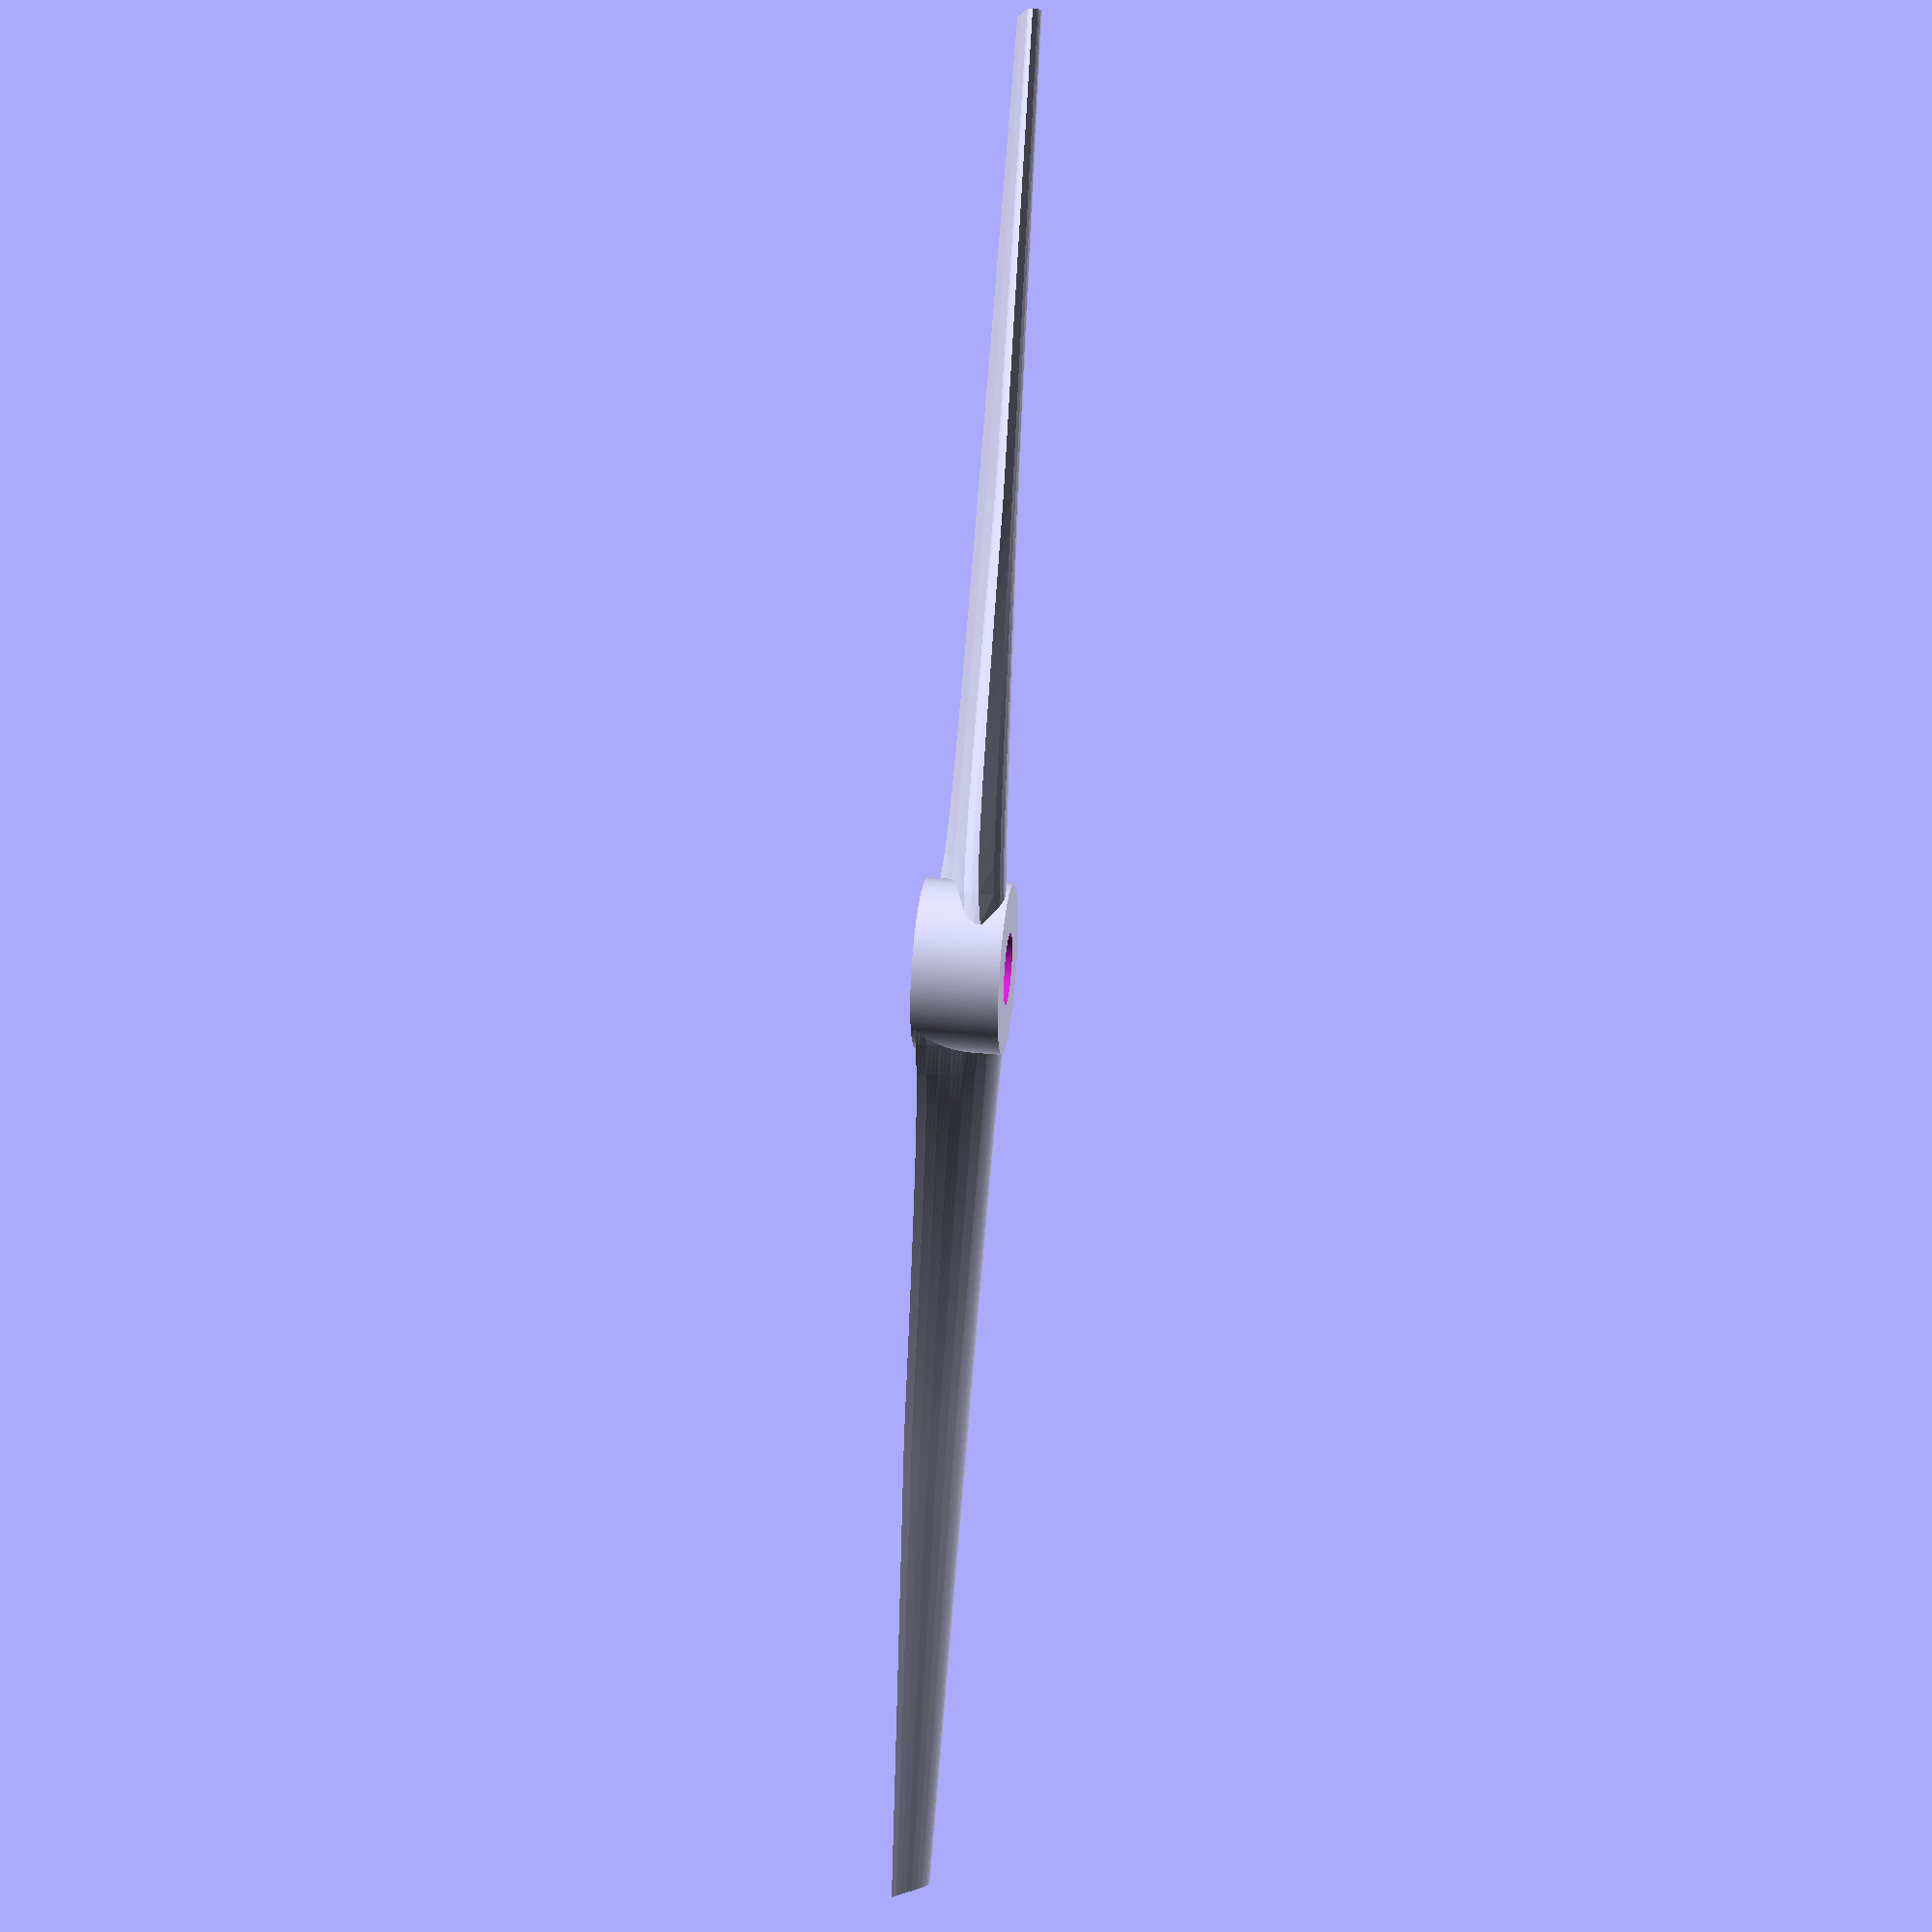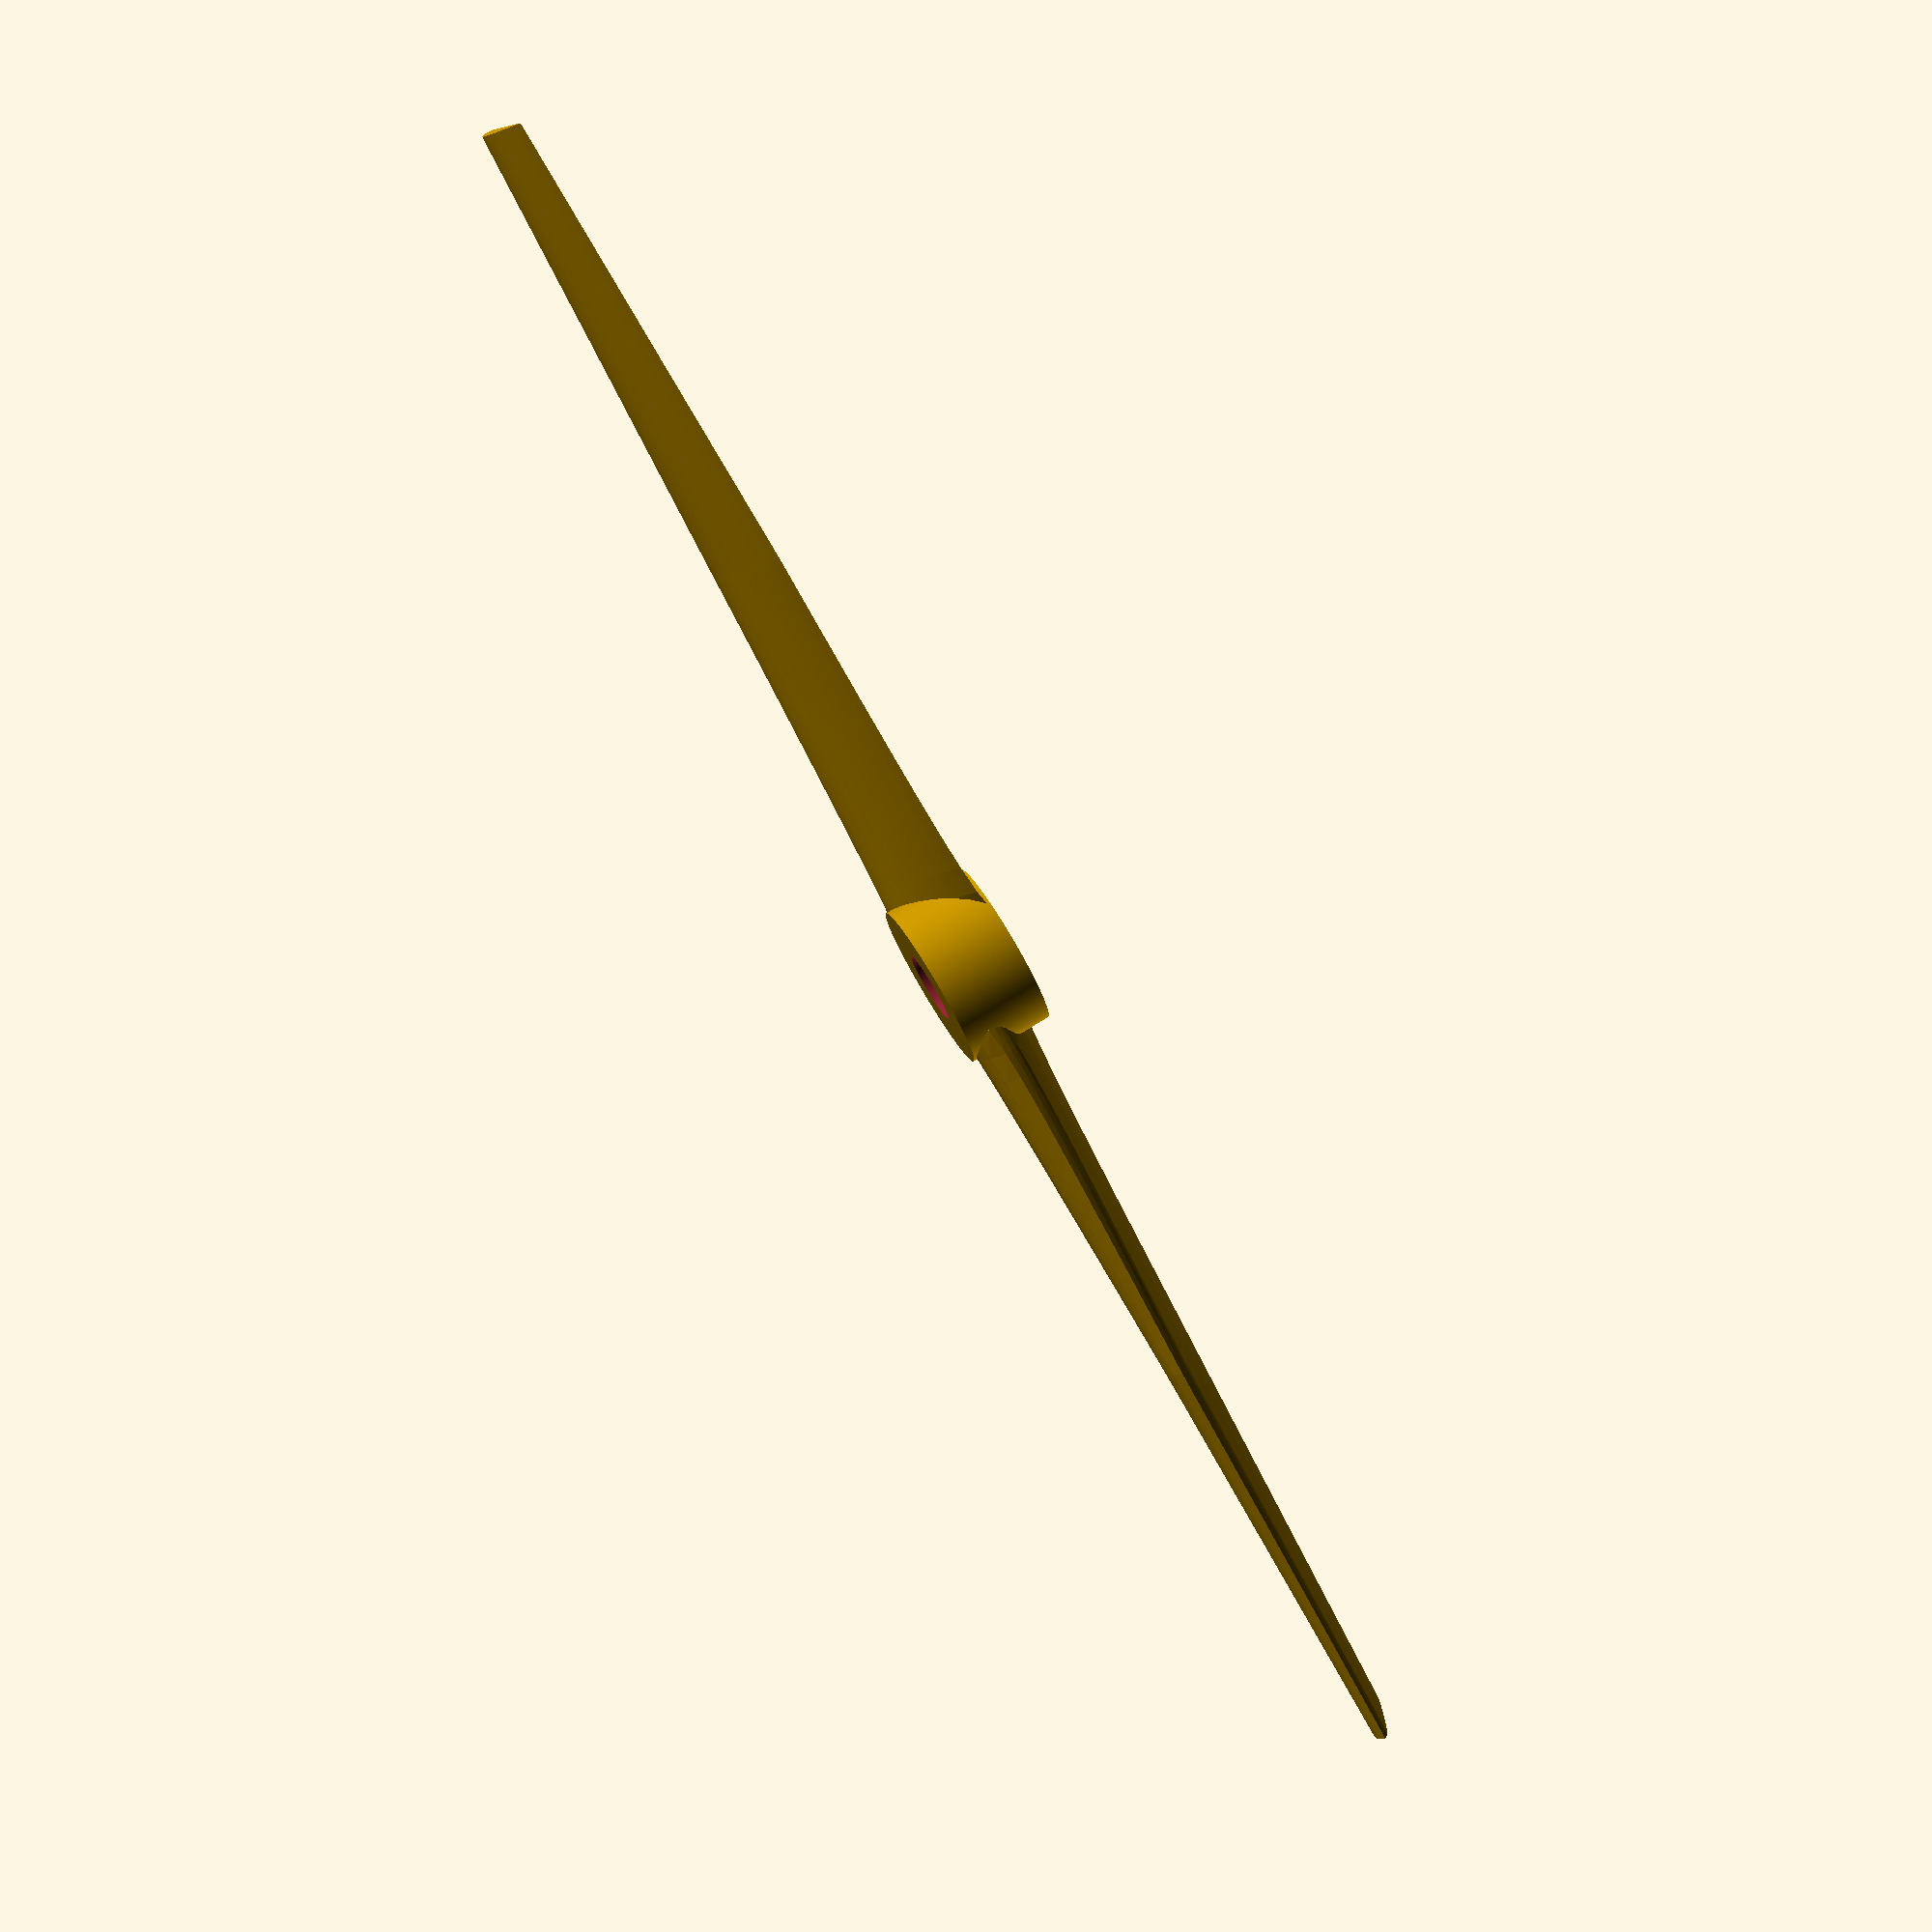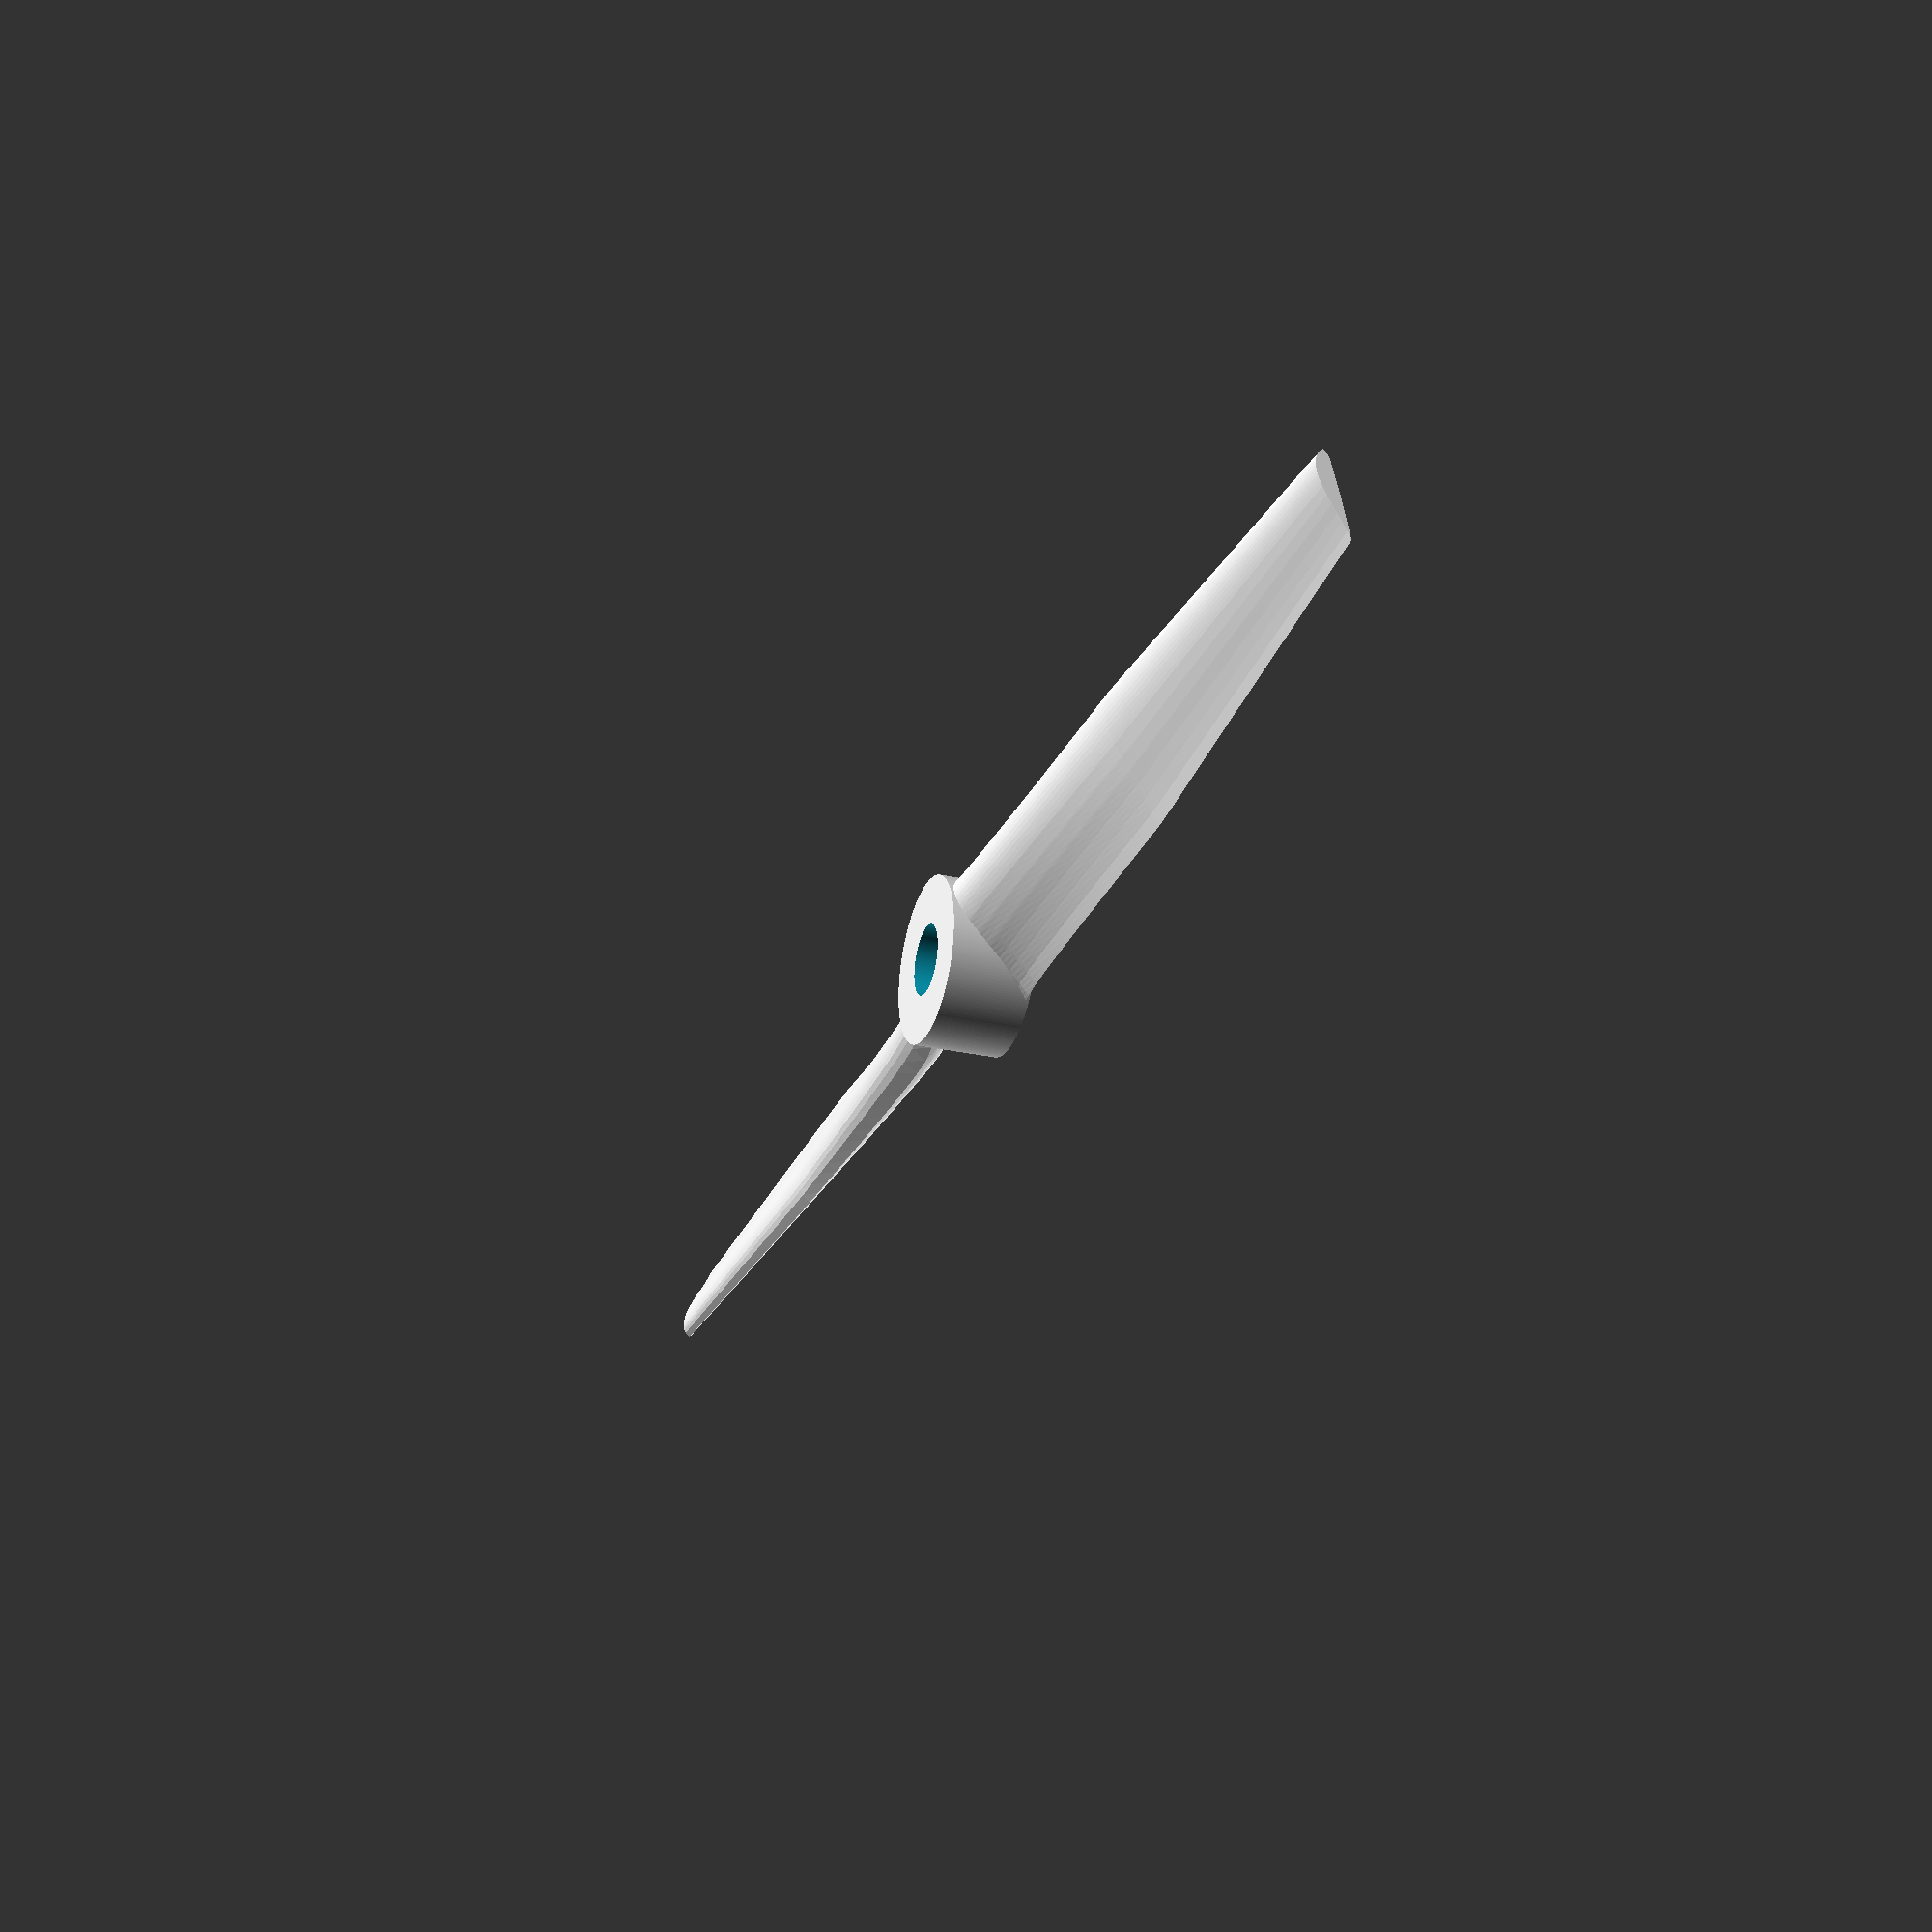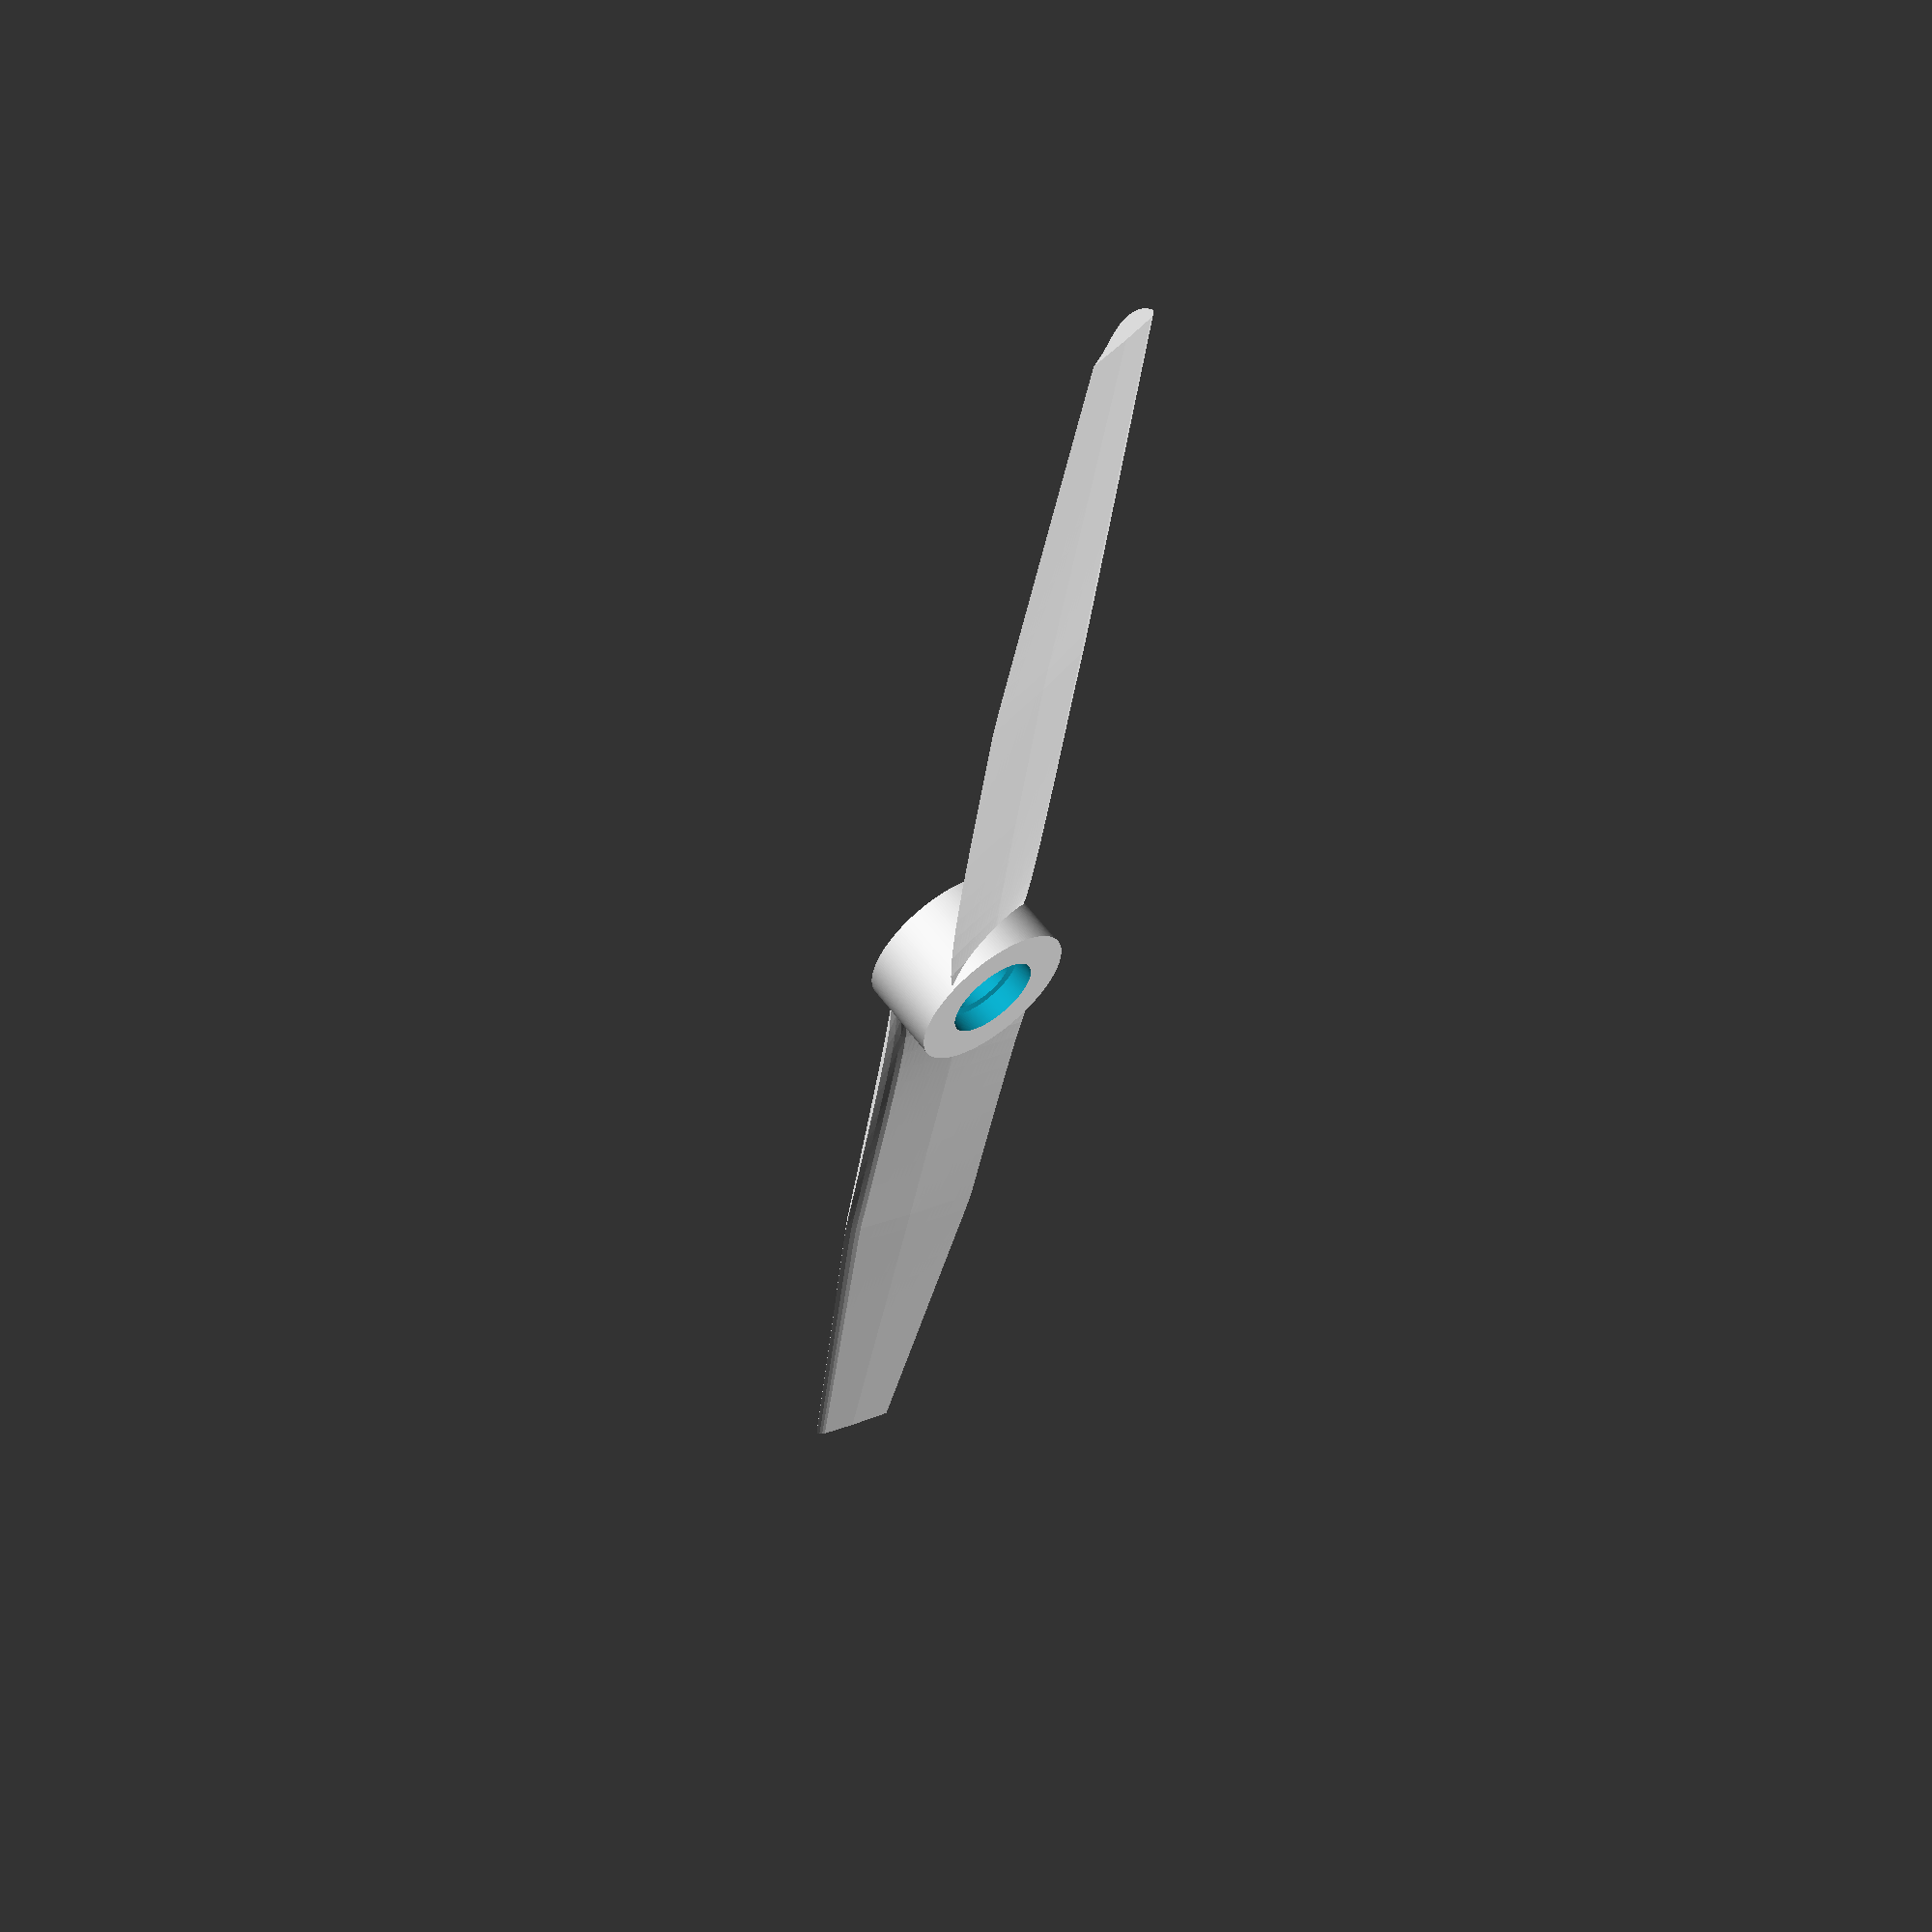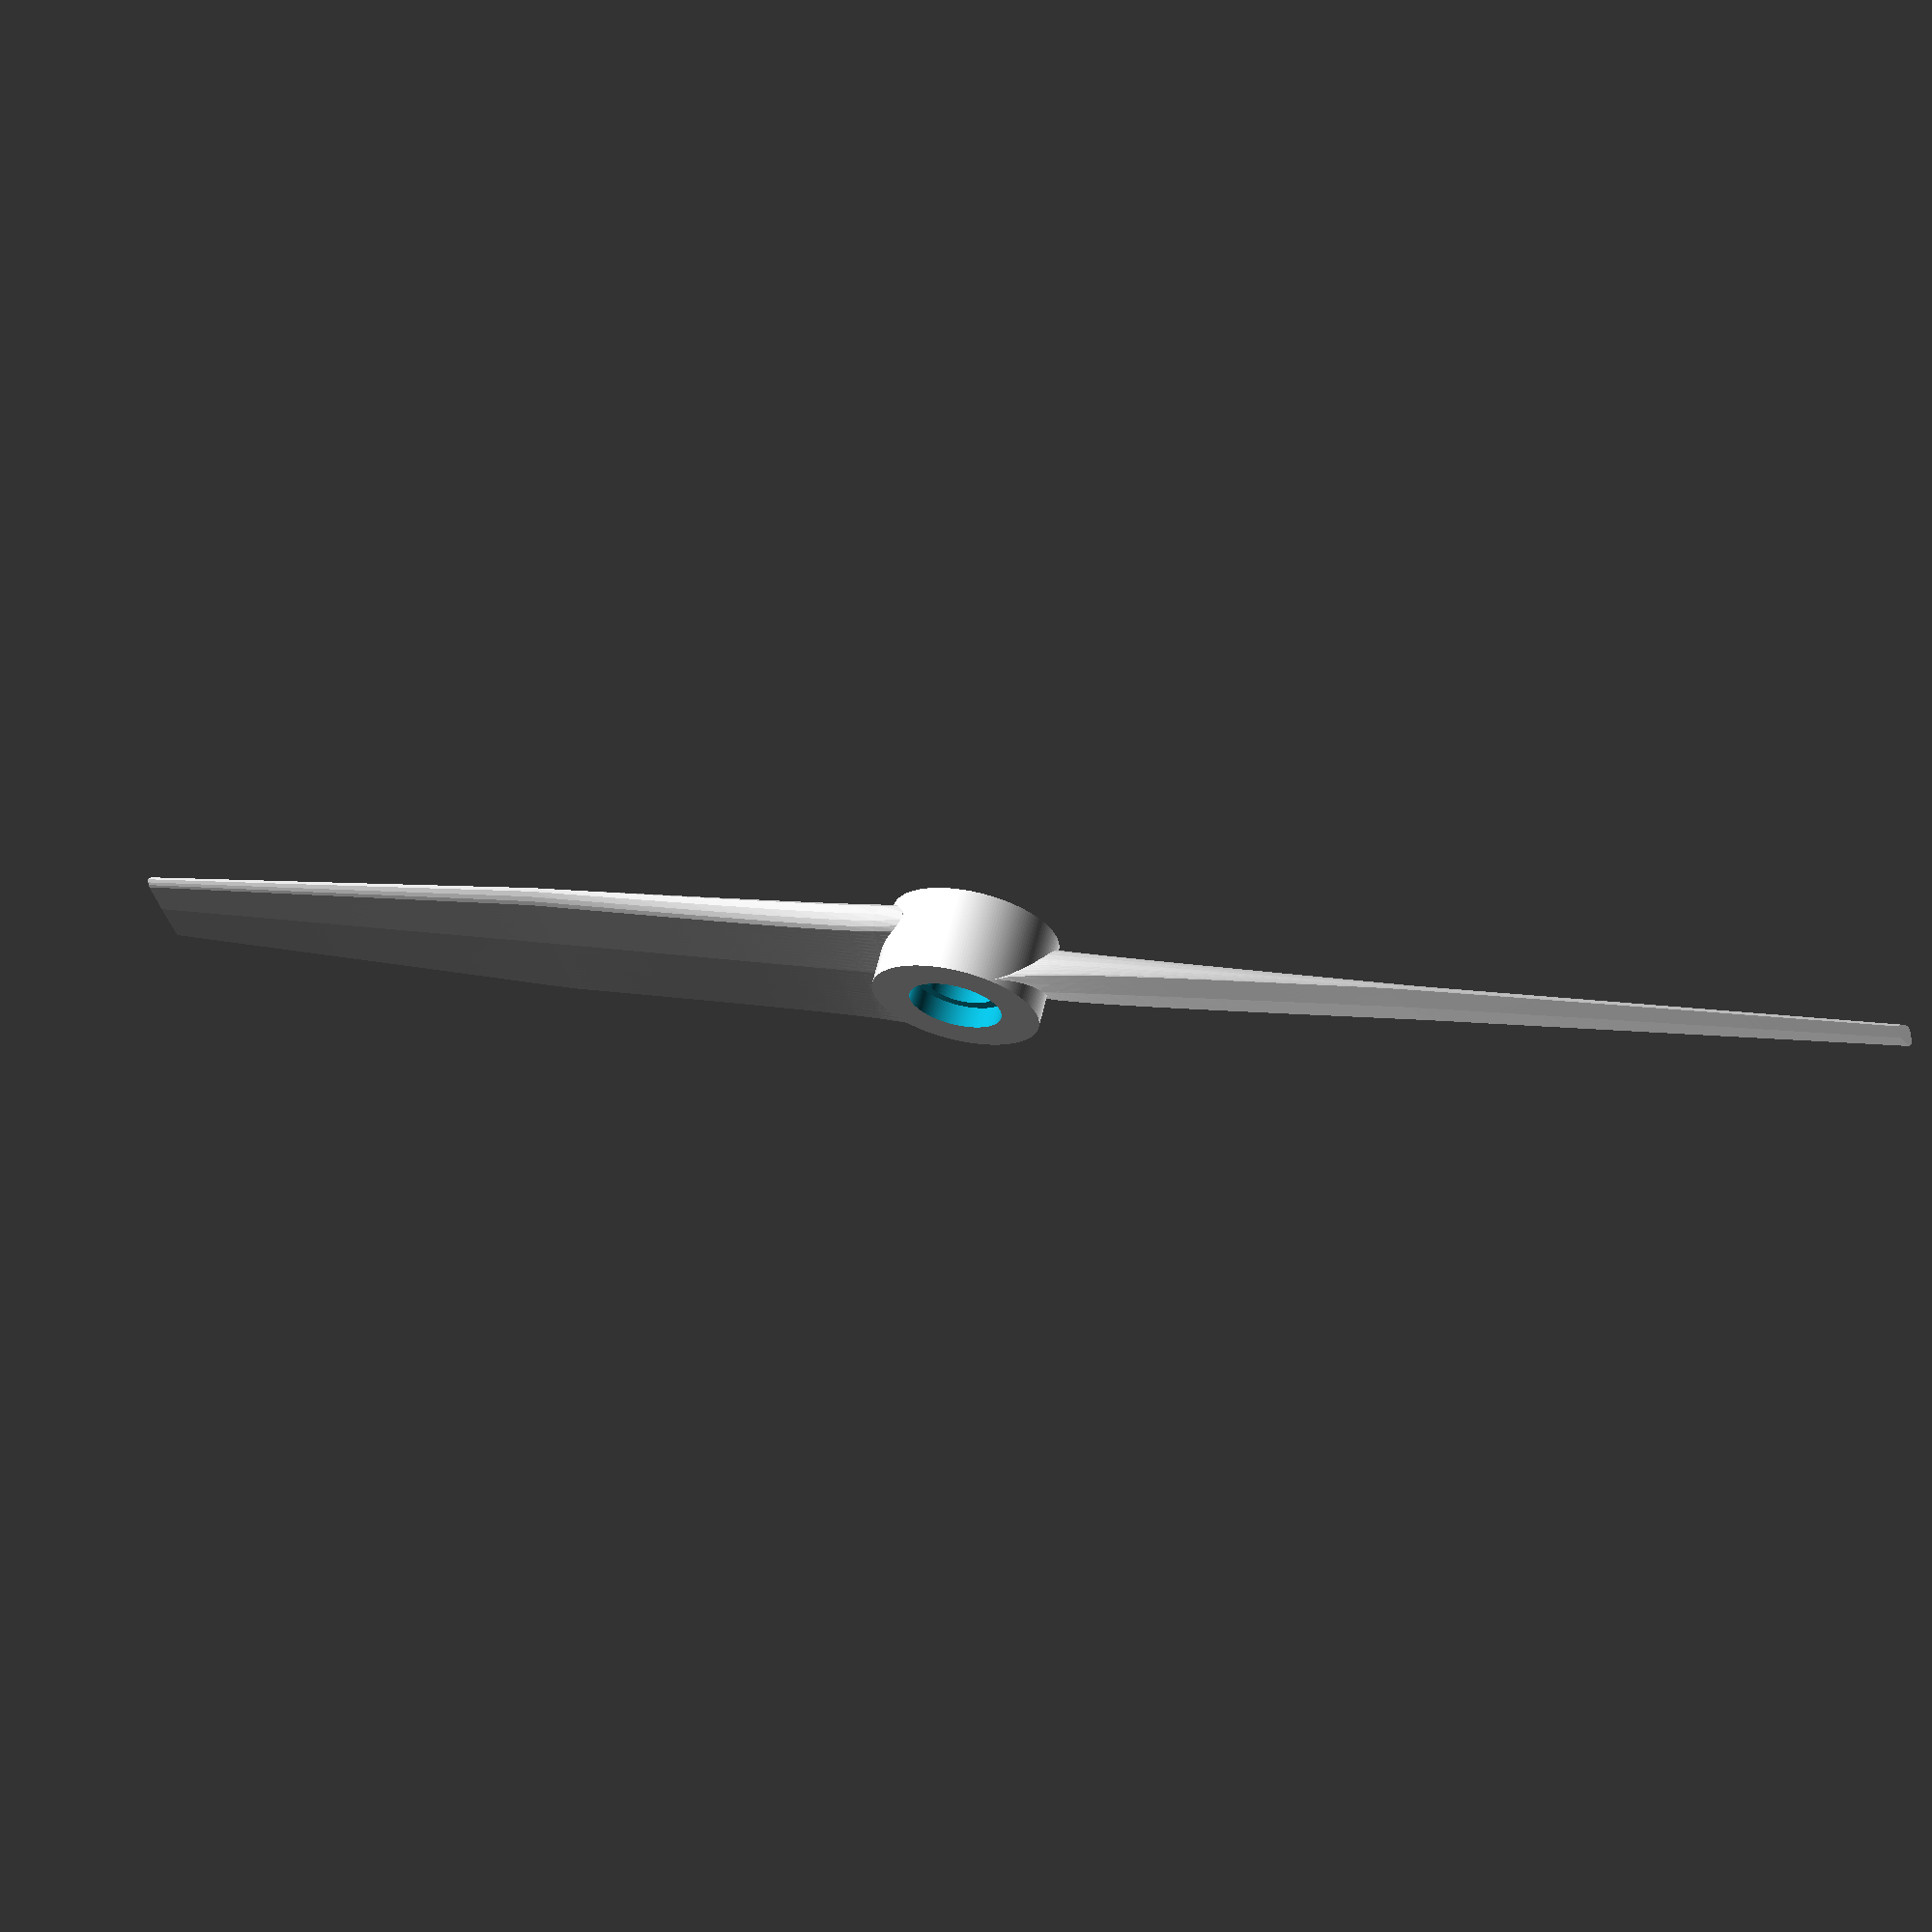
<openscad>
/**
* original copied from http://www.thingiverse.com/thing:172801
* "Parameterized Propeller" by DMeyer, published 2013-10-28
* modified by kaefert@gmail.com @ 2015-05-18
*/

$fn=200;

module screwprop(radius, inside_radius, pitch, chord)
{
    rad_res = 30;
    chord_res = 30;
    chord_cmass = 40;  
    thick_cmass = 5; 
    function top_foil(p) = lookup(p, [
        [0, 0 ],
        [1.25, .04 ],
        [2.5, .0579],
        [5, .082],
        [7.5, .1 ],
        [10, .1138],
        [15, .13],
        [20, .1385],
        [25, .1429],
        [30, .1418],
        [35, .1384],
        [40, .1321],
        [50, .1129],
        [60, .0894],
        [70, .0622],
        [80, .0378],
        [90, .0157],
        [100, 0] 
        ]);
    
    
    function bottom_foil(p) = lookup(p, [
        [0,0 ],
        [5, -.03 ],
        [10, -.04 ],
        [ 50, -.03 ],
        [ 100, 0 ]
    ]);

   
    function chord_modifier(p) = lookup(p, [
		[0, 1 ],
        [50, 1],
		[100, .6]
	]);  
	
   
    function thick_modifier(p) = lookup(p, [
		[0, 2 ],
        [50, 1],
		[100, 1]
	]); 
	 
   
    function attack_modifier(p) = lookup(p, [
		[0, 0 ],
        [50, 0],
		[100, 0]
	]); 

    y11=0; y12=0;  y21=0; y22=0;
    z11t=0; z12t=0;  z21t=0; z22t=0;
    z11b=0; z12b=0;  z21b=0; z22b=0;
    xtable1 = 0; xtable2 = 0;  
    ytable1 = 0; ytable2 = 0;  
    zoffset1 = 0; zoffset2 = 0;  

  
    ang1 = 0; ang2 = 0;
    

    cos1 = 0; cos2 = 0; sin1 = 0; sin2 = 0;
    
    // Forth inside vars
    p0  = [0,0,0]; p1 = [0,0,0];p2  = [0,0,0]; p3 = [0,0,0];
    p4  = [0,0,0]; p5 = [0,0,0];p6  = [0,0,0]; p7 = [0,0,0];

    for ( x = [0:rad_res-1], y = [0:chord_res-1]) {
        x1 = inside_radius+(radius - inside_radius)*(x/(rad_res));
        x2 = inside_radius+(radius - inside_radius)*((x+1)/(rad_res));
        xtable1 = x1 *100  / radius;
        xtable2 = x2 *100  /radius;
        ytable1 = y*100/chord_res;
        ytable2 = (y+1)*100/chord_res;
        
        ang1 = atan(x1*3.14159*2/pitch) - attack_modifier(xtable1);
        ang2 = atan(x2*3.14159*2/pitch) - attack_modifier(xtable2);
        zoffset1 = -chord*thick_cmass*chord_modifier(xtable1)* thick_modifier(xtable1)/100;
        zoffset2 =- chord*thick_cmass*chord_modifier(xtable2)* thick_modifier(xtable2)/100;
        
        cos1 = cos(ang1);
        cos2 = cos(ang2);
        sin1 = sin(ang1);
        sin2 = sin(ang2);
        y11=chord_cmass*chord*chord_modifier(xtable1)/100 -  y*chord*chord_modifier(xtable1)/chord_res;
        y12=chord_cmass*chord*chord_modifier(xtable1)/100 - (y+1)*chord*chord_modifier(xtable1)/chord_res;
        y21=chord_cmass*chord*chord_modifier(xtable2)/100 -  y*chord*chord_modifier(xtable2)/chord_res;
        y22=chord_cmass*chord*chord_modifier(xtable2)/100  - (y+1)*chord*chord_modifier(xtable2)/chord_res;
        z11t = zoffset1 + chord*chord_modifier(xtable1)*top_foil(ytable1)* thick_modifier(xtable1);
        z12t = zoffset1 + chord*chord_modifier(xtable1)*top_foil(ytable2)* thick_modifier(xtable1);
        z21t = zoffset2 + chord*chord_modifier(xtable2)*top_foil(ytable1)* thick_modifier(xtable2);
        z22t = zoffset2 + chord*chord_modifier(xtable2)*top_foil(ytable2)* thick_modifier(xtable2);
        z11b = zoffset1 + chord*chord_modifier(xtable1)*bottom_foil(ytable1)* thick_modifier(xtable1);
        z12b = zoffset1 + chord*chord_modifier(xtable1)*bottom_foil(ytable2)* thick_modifier(xtable1);
        z21b = zoffset2 + chord*chord_modifier(xtable2)*bottom_foil(ytable1)* thick_modifier(xtable2);
        z22b = zoffset2 + chord*chord_modifier(xtable2)*bottom_foil(ytable2)* thick_modifier(xtable2);
       
       
       
       
        p0 = [x1, y11*cos1 + z11t*sin1, z11t*cos1 - y11*sin1];
        p1 = [x1, y12*cos1 + z12t*sin1, z12t*cos1 - y12*sin1];
        p2 = [x1, y11*cos1 + z11b*sin1, z11b*cos1 - y11*sin1];
        p3 = [x1, y12*cos1 + z12b*sin1, z12b*cos1 - y12*sin1];
        p4 = [x2, y21*cos2 + z21t*sin2, z21t*cos2 - y21*sin2];
        p5 = [x2, y22*cos2 + z22t*sin2, z22t*cos2 - y22*sin2];
        p6 = [x2, y21*cos2 + z21b*sin2, z21b*cos2 - y21*sin2];
        p7 = [x2, y22*cos2 + z22b*sin2, z22b*cos2 - y22*sin2];


if(x == 0) {

    polyhedron
    (points = [p0, p1, p2, p3, p4, p5, p6, p7],
     faces =  [
                 [0,1,2],  [2,1,3],  
                    [0,4,5],[1,0,5],[2,3,6],[6,3,7]   
                  ]
     );  

} else{

  if(x==rad_res-1) {

    polyhedron
    (points = [p0, p1, p2, p3, p4, p5, p6, p7],
     faces =  [
 
                [4,6,5], [5,6,7], 
                    [0,4,5],[1,0,5],[2,3,6],[6,3,7] 
                  ]
     );
} else {

    polyhedron
    (points = [p0, p1, p2, p3, p4, p5, p6, p7],
     faces =  [
   
                    [0,4,5],[1,0,5],[2,3,6],[6,3,7]   
                  ]
     ); 

  }
}

      
    };  
};   

mitte_aussen=11.85;
mitte_innen=5;
mitte_innen_oben=6.55;
mitte_innen_oben_hoehe=1.5;
mitte_hoehe=6;

union() {
    translate(v=[0,0,-mitte_hoehe/2]) {
        difference() {
            cylinder(r=mitte_aussen/2,h=mitte_hoehe);
            translate(v=[0,0,-0.1]) {
                cylinder(r=mitte_innen/2,h=mitte_hoehe+0.2);
            }
            translate(v=[0,0,mitte_hoehe-mitte_innen_oben_hoehe]) {
                cylinder(r=mitte_innen_oben/2,h=mitte_innen_oben_hoehe+0.1);
            }
        }
    }
    translate(v=[0,-1,-0.5]) {
        rotate(a=[-75,0,0]) {
            screwprop(65, mitte_innen_oben/2, 4, 10);
        }
    }
    translate(v=[0,1,-0.5]) {
        rotate(a=[-75,0,180]) {
            screwprop(65, mitte_innen_oben/2, 4, 10);
        }
    }
}
</openscad>
<views>
elev=325.6 azim=239.9 roll=97.2 proj=p view=wireframe
elev=281.4 azim=333.7 roll=238.9 proj=p view=wireframe
elev=207.2 azim=178.7 roll=289.2 proj=p view=wireframe
elev=298.4 azim=99.7 roll=323.1 proj=p view=wireframe
elev=114.4 azim=340.3 roll=166.3 proj=p view=solid
</views>
